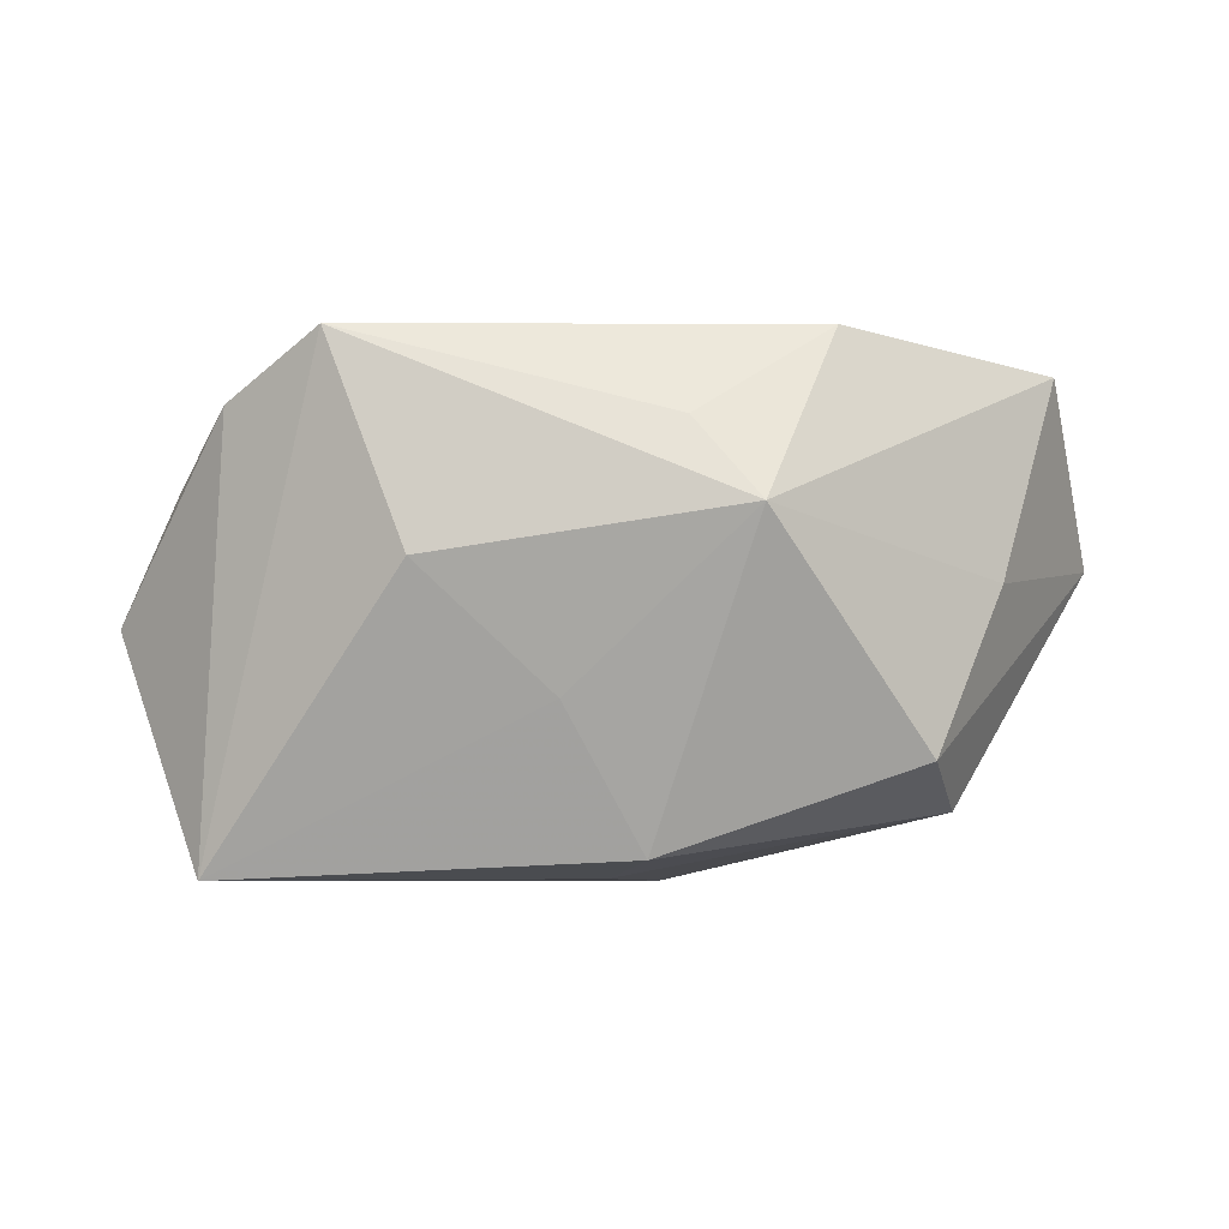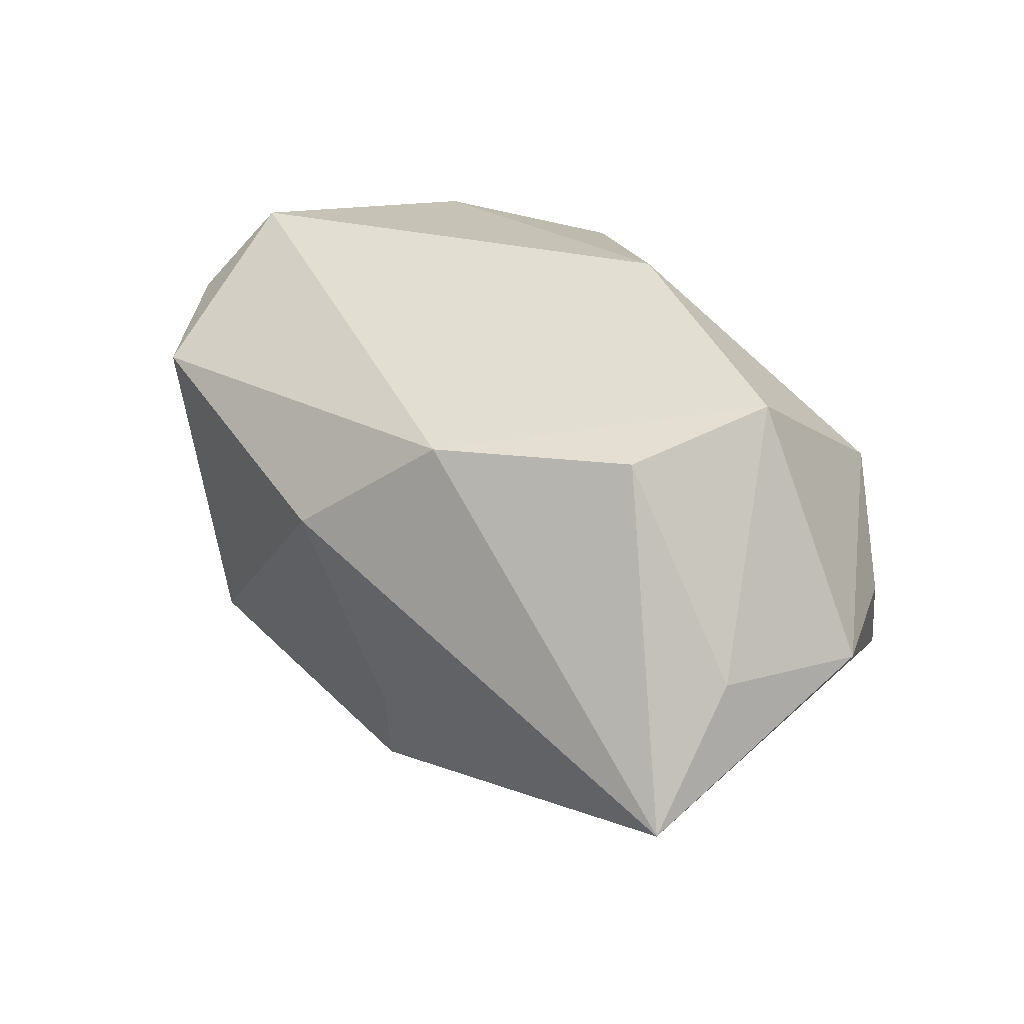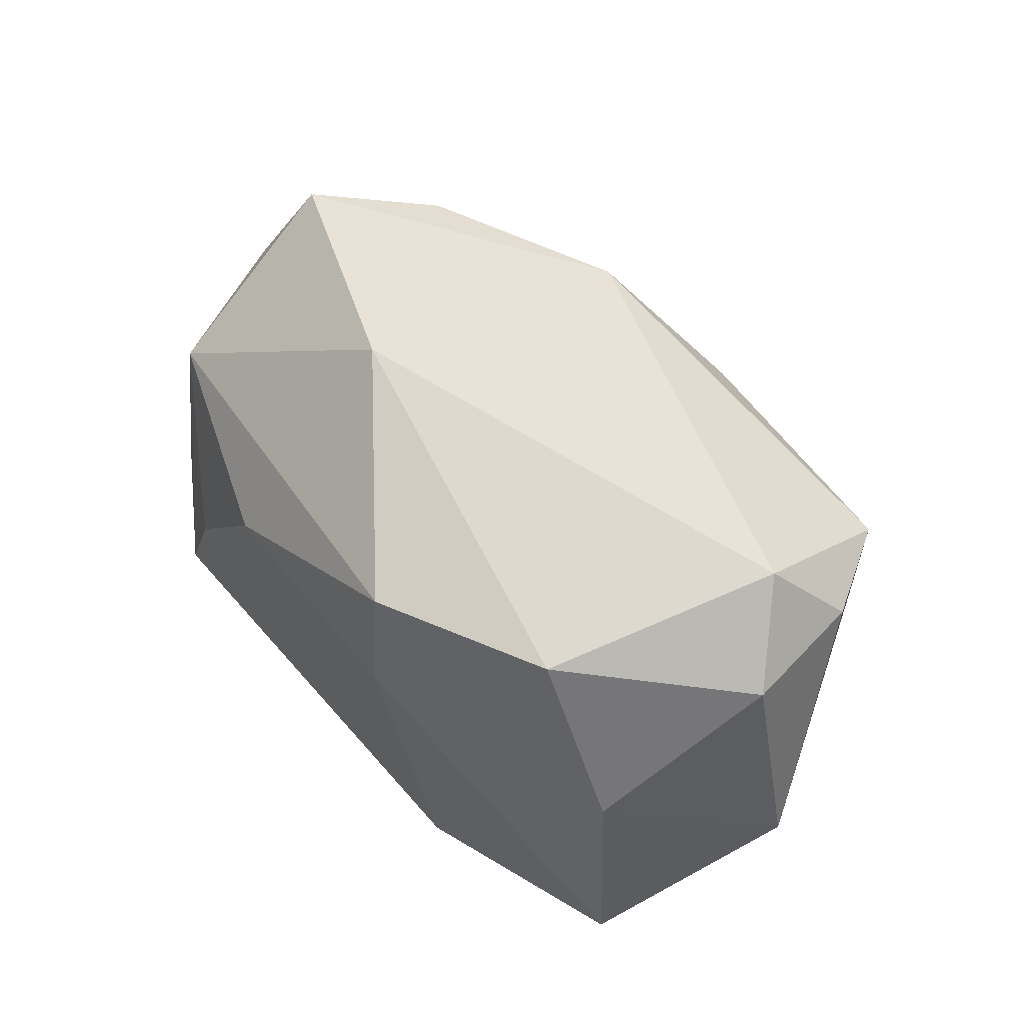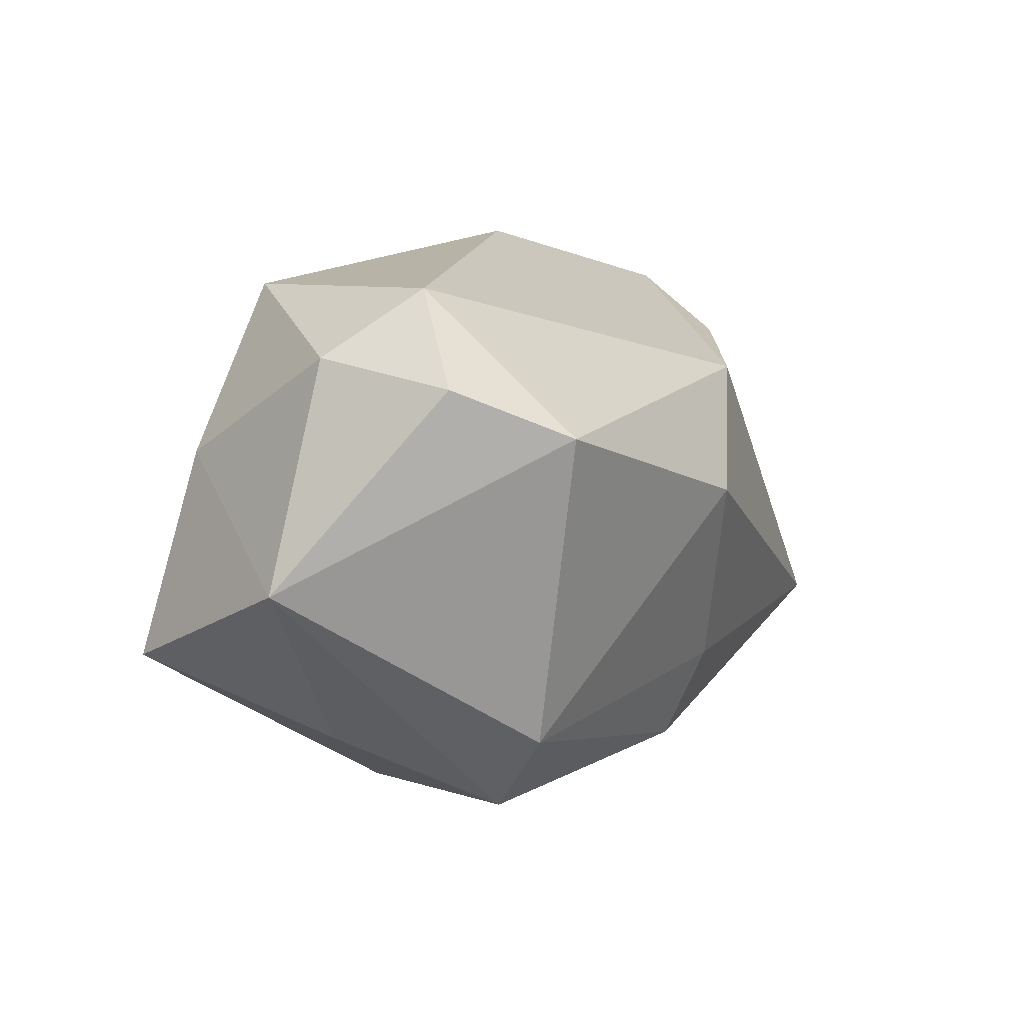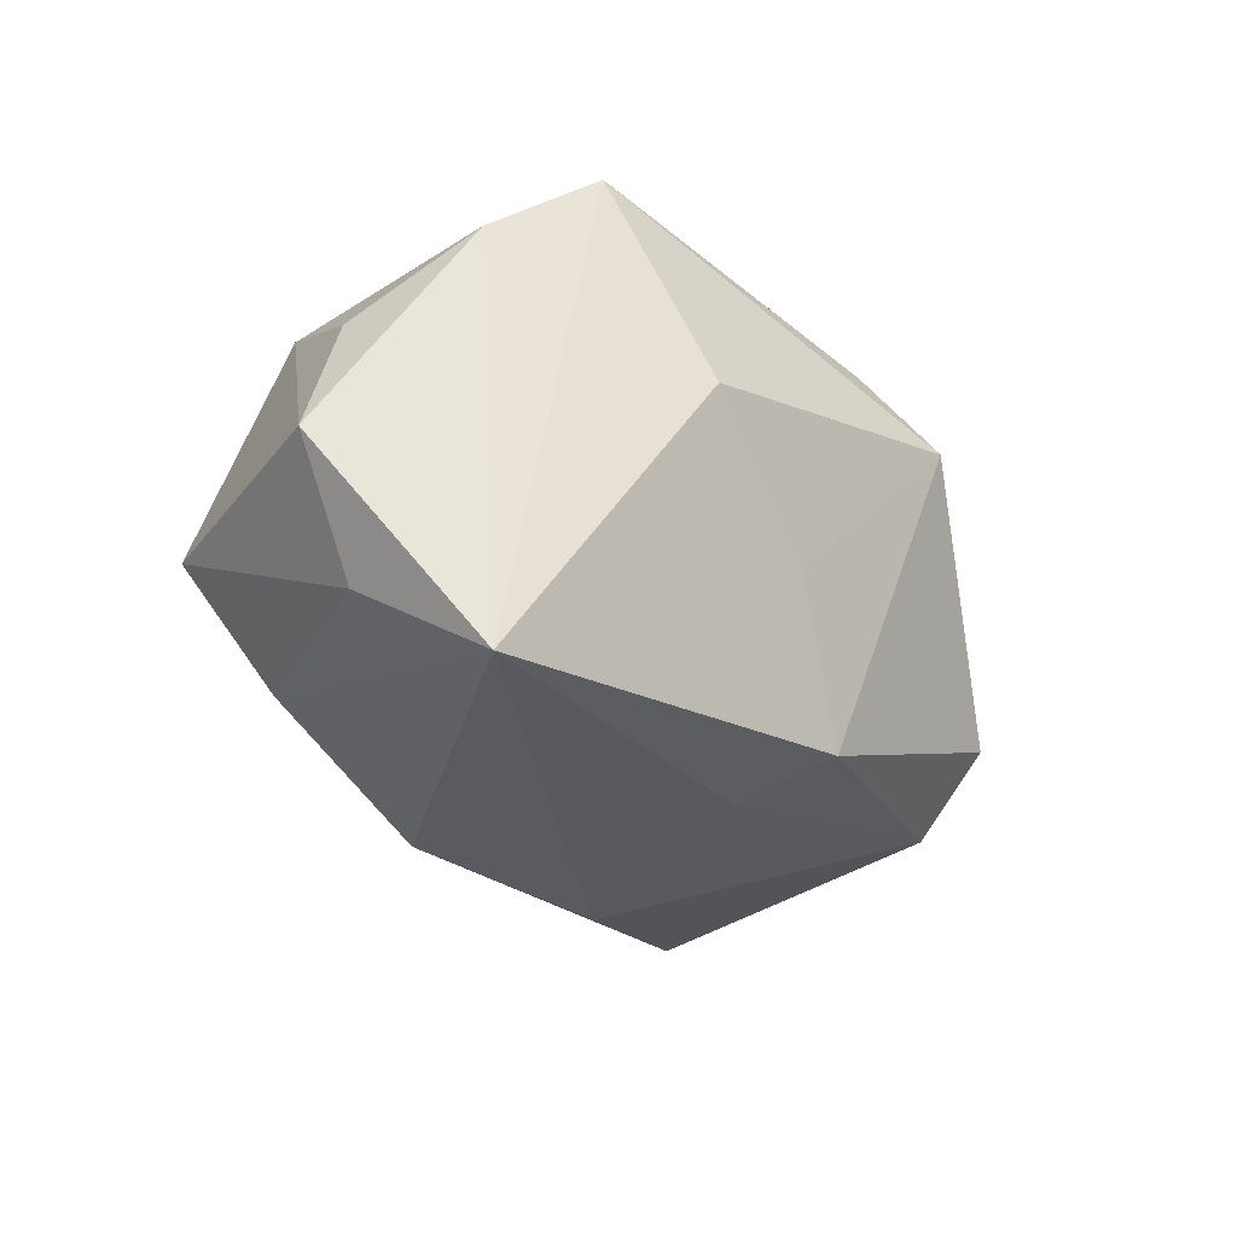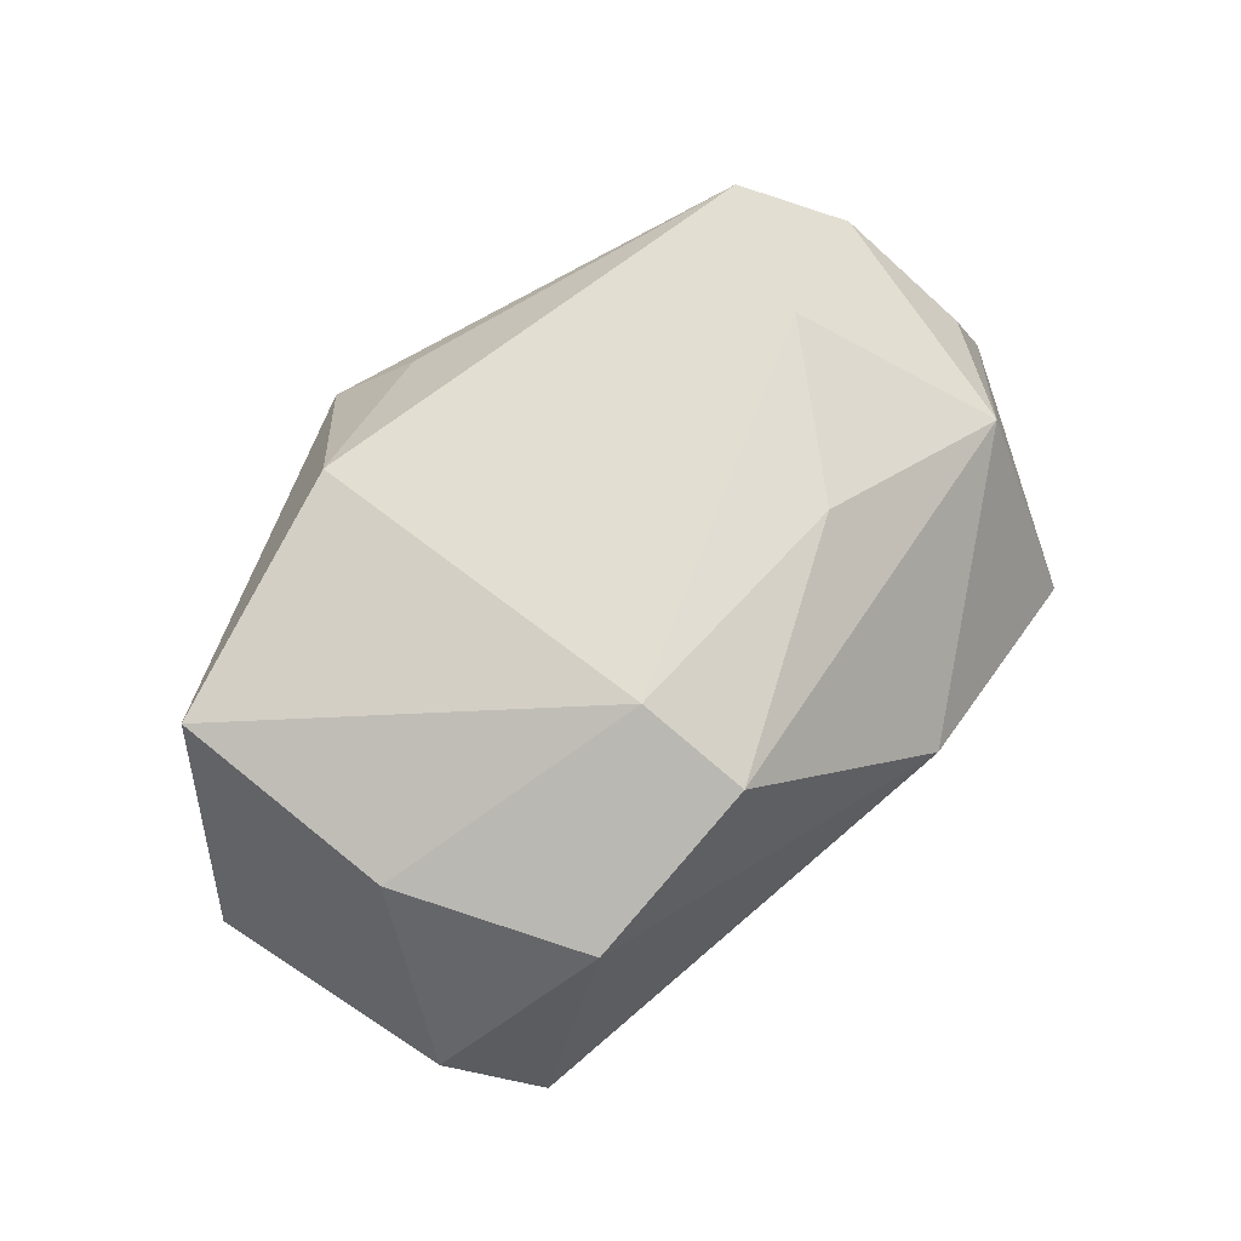
<metadata>
{"format":"obj","ext":"obj","renderer":"f3d","projection":"perspective","resolution":1024,"background":"white","views":[{"elev":5.6,"azim":-5.3,"up":"+Z"},{"elev":24.1,"azim":-138.2,"up":"+Y"},{"elev":65.5,"azim":48.8,"up":"+Y"},{"elev":14.4,"azim":115.2,"up":"+Y"},{"elev":-25.2,"azim":-54.1,"up":"+Z"},{"elev":67.8,"azim":141.9,"up":"+Z"}]}
</metadata>
<code>
v 0.01753 -0.01889 0.0258
v -0.01389 0.02999 0.005828
v 0.003116 -0.02627 0.01794
v 0.03337 -0.01751 0.00207
v -0.01034 0.0166 -0.0246
v -0.0361 0.01074 0.01583
v -0.04194 -0.002986 -0.01563
v 0.03148 0.02999 -0.007921
v 0.004091 0.006005 -0.02999
v -0.04046 -0.01715 -0.0244
v 0.03136 0.01644 -0.02415
v 0.006457 0.02573 0.0226
v -0.03709 0.02228 -0.004025
v 0.02925 -0.01595 -0.01943
v -0.04847 -0.002382 -0.002991
v 0.009132 -0.03139 0.01062
v -0.00294 -0.01498 -0.02533
v -0.04263 -0.001296 0.01006
v 0.04639 0.001407 0.001491
v -0.02917 0.01736 -0.0156
v -0.01506 0.01081 0.02437
v -0.0002623 -0.02425 -0.02183
v 0.03868 0.02371 -0.0003401
v -0.02879 -0.01907 0.0258
v 0.02567 -0.02509 -0.01313
v 0.04016 -0.008947 0.02093
v 0.009226 0.01527 0.0258
v 0.03714 0.02138 -0.01344
v 0.02373 0.02802 0.01505
v -0.008208 -0.02602 -0.006942
v -0.02148 -0.02631 0.005743
v 0.03482 0.01202 0.01694
v -0.02496 -0.005811 0.02504
v -0.03773 -0.0127 0.0185
f 2 6 12
f 16 24 31
f 24 10 31
f 7 10 15
f 14 25 22
f 22 25 16
f 11 14 9
f 24 6 34
f 15 10 34
f 34 10 24
f 3 24 16
f 14 11 19
f 19 25 14
f 29 8 2
f 2 12 29
f 23 8 29
f 21 12 6
f 9 14 17
f 14 22 17
f 17 10 9
f 17 22 10
f 16 31 30
f 30 22 16
f 30 31 10
f 10 22 30
f 9 10 5
f 5 11 9
f 8 11 5
f 2 8 5
f 28 8 23
f 28 11 8
f 23 19 28
f 28 19 11
f 13 7 15
f 15 6 13
f 13 6 2
f 2 5 13
f 18 6 15
f 15 34 18
f 18 34 6
f 25 19 4
f 16 25 4
f 26 4 19
f 16 4 26
f 33 6 24
f 33 21 6
f 7 13 20
f 20 13 5
f 10 7 20
f 20 5 10
f 32 19 23
f 32 26 19
f 23 29 32
f 1 3 16
f 16 26 1
f 24 3 1
f 26 32 27
f 27 1 26
f 27 29 12
f 27 32 29
f 12 21 27
f 24 1 27
f 27 33 24
f 21 33 27

</code>
